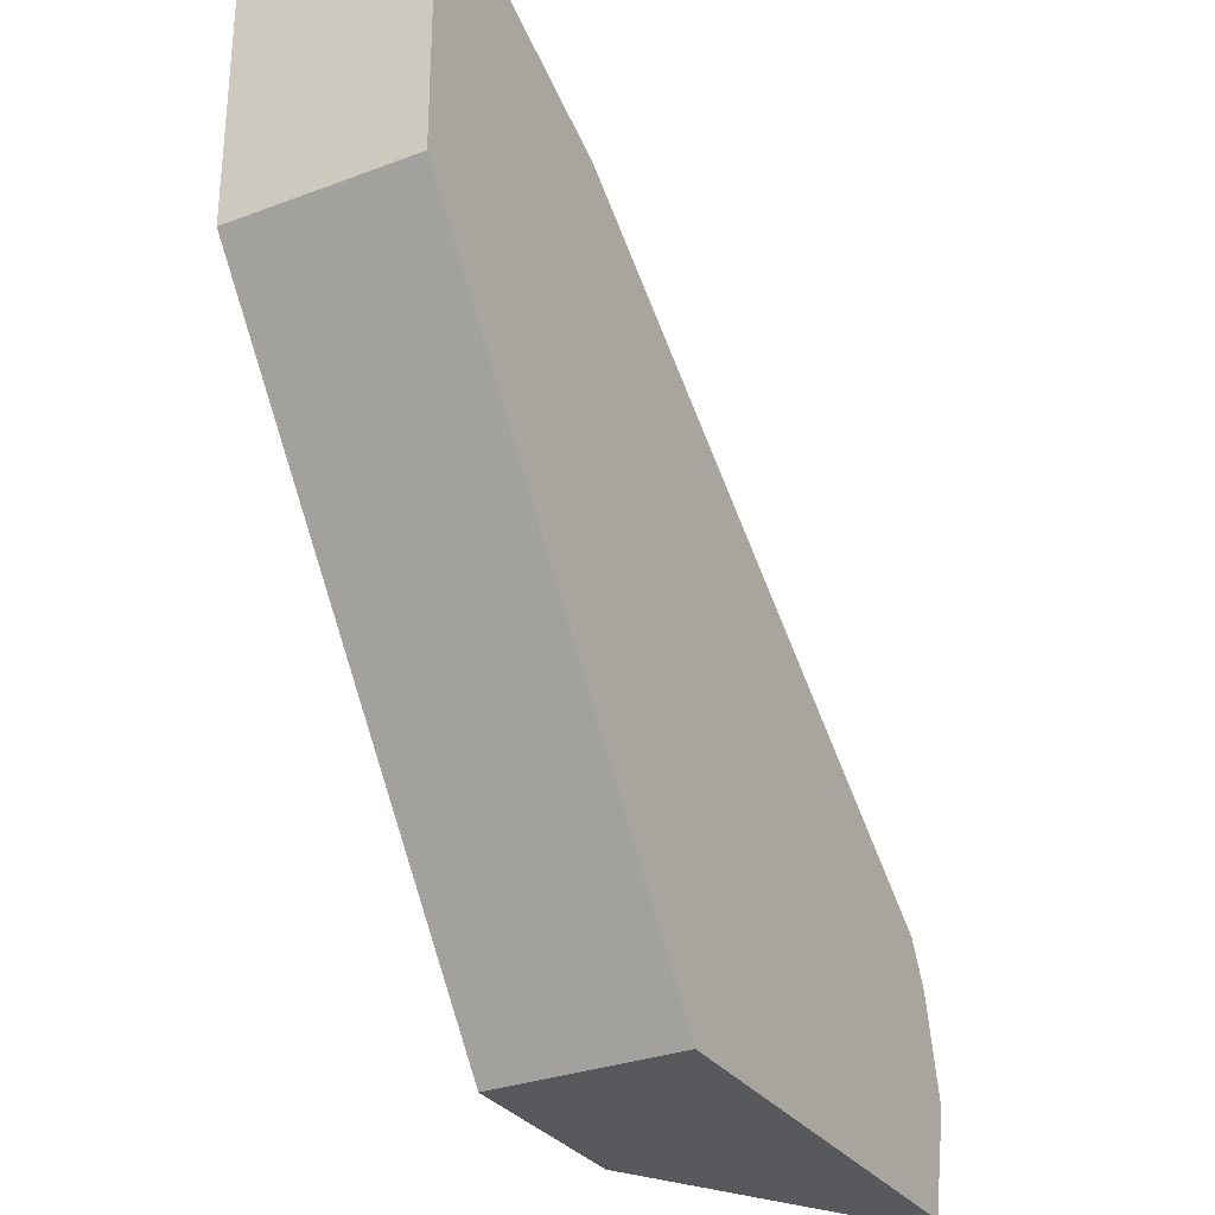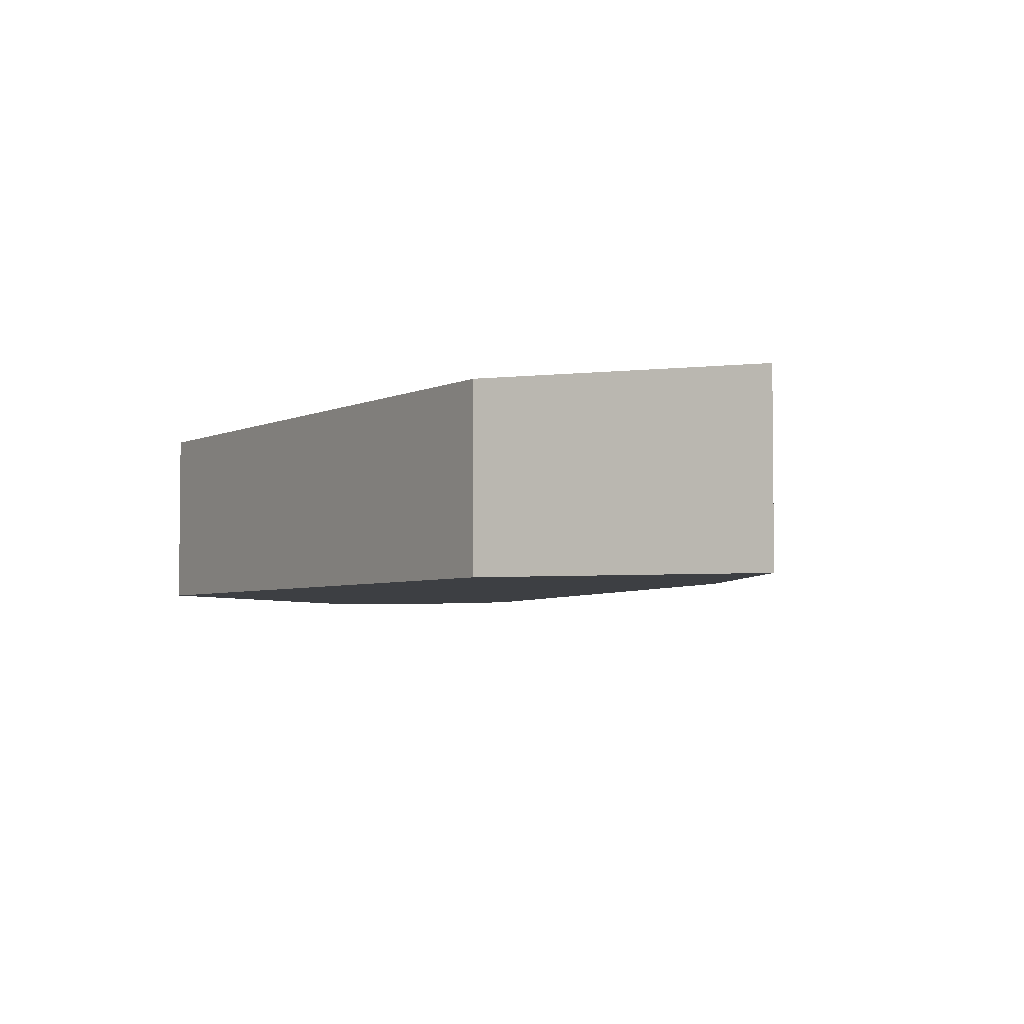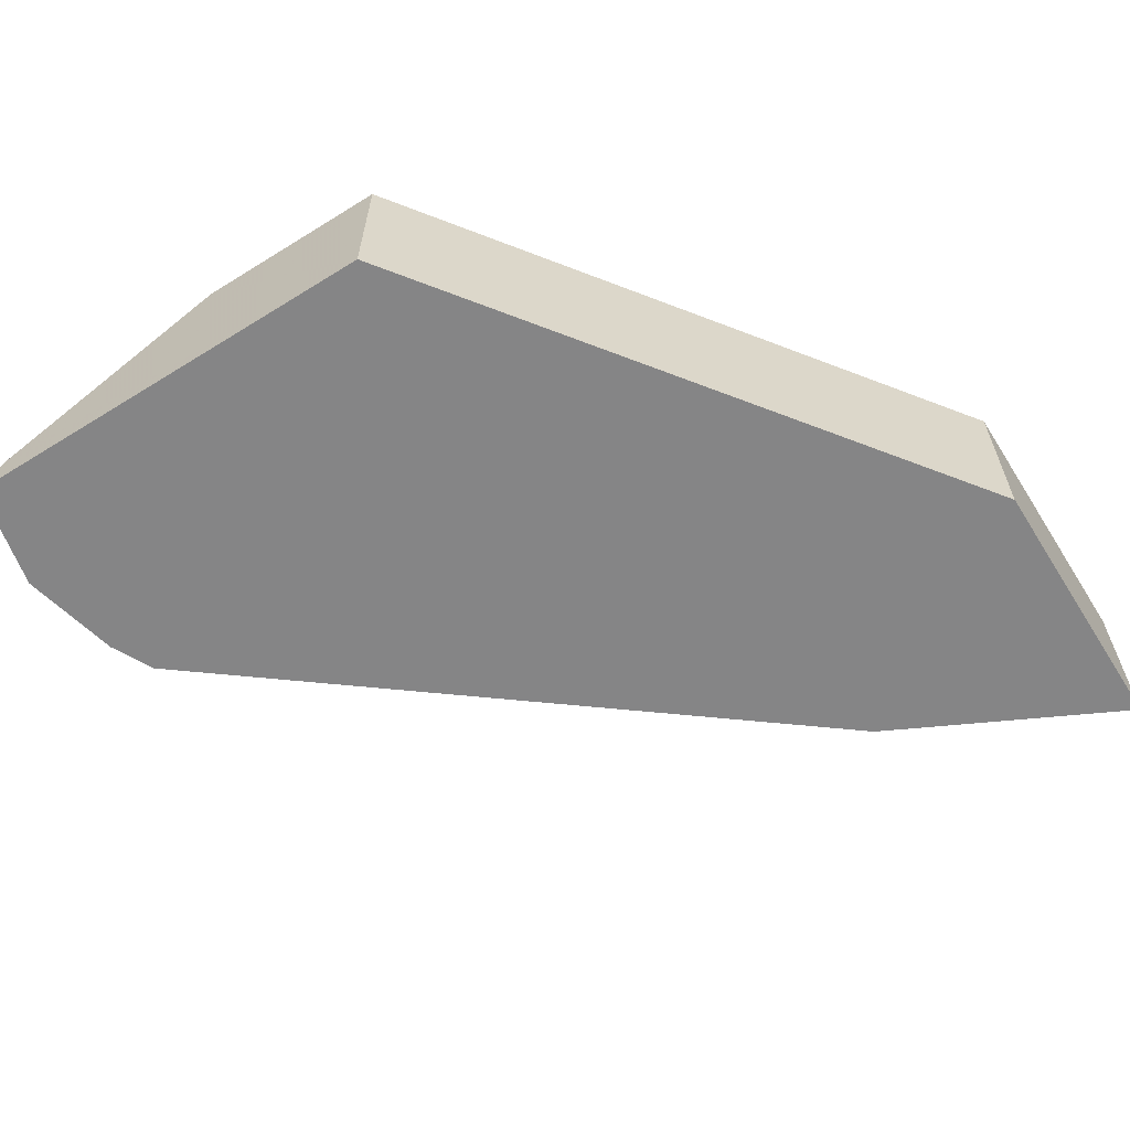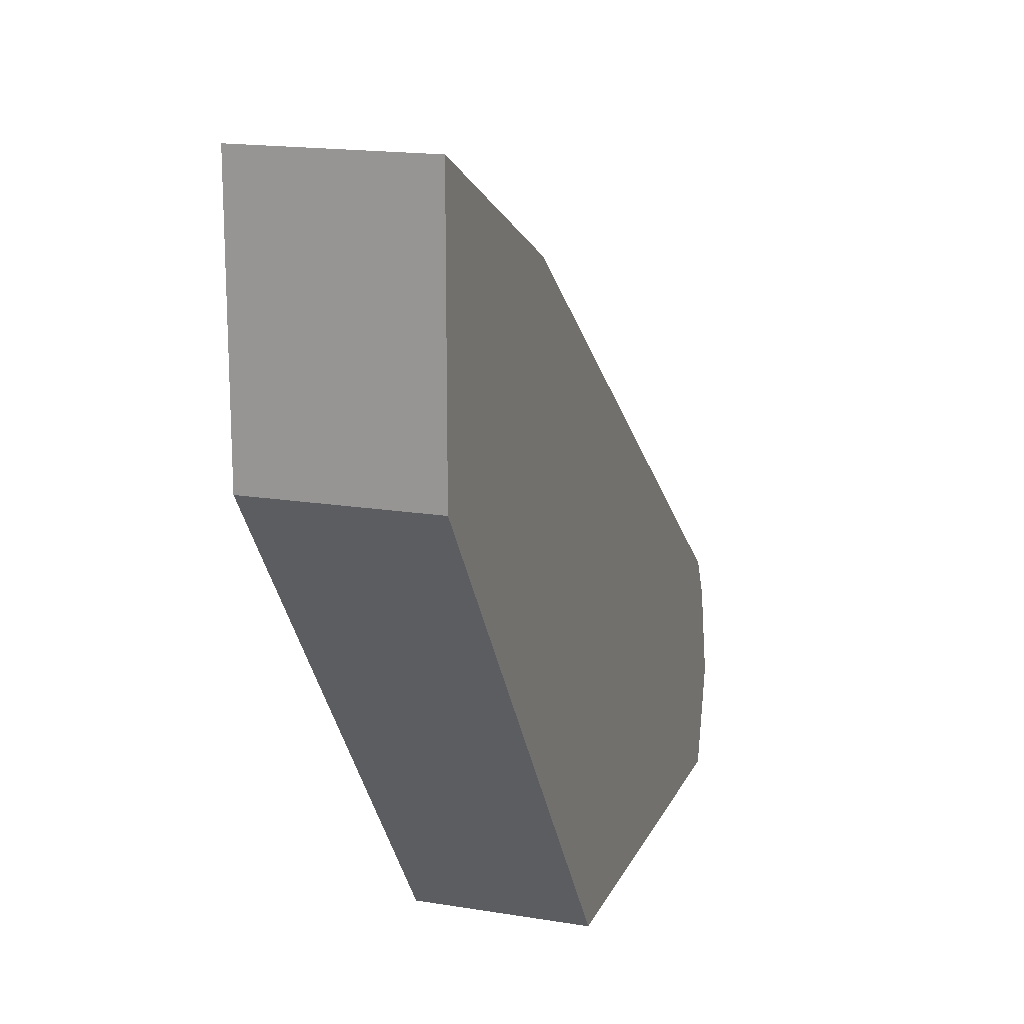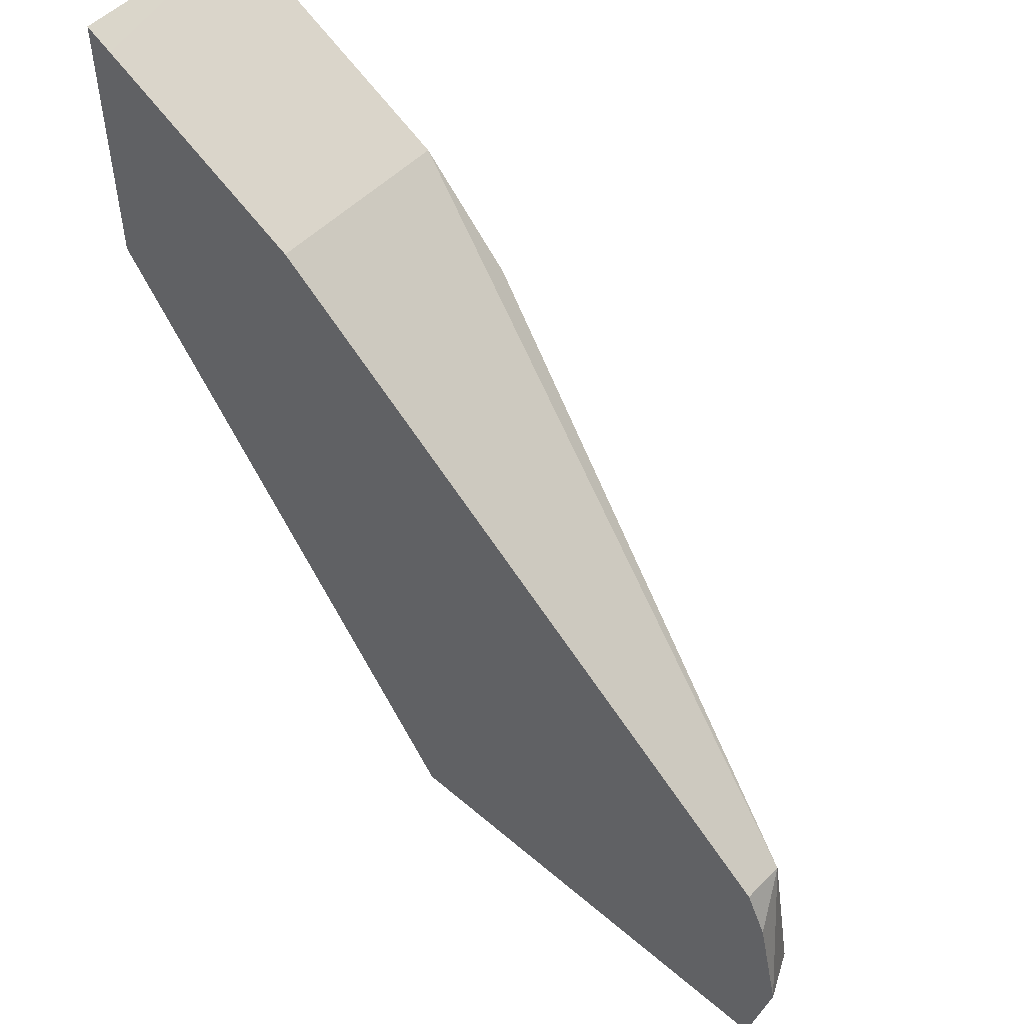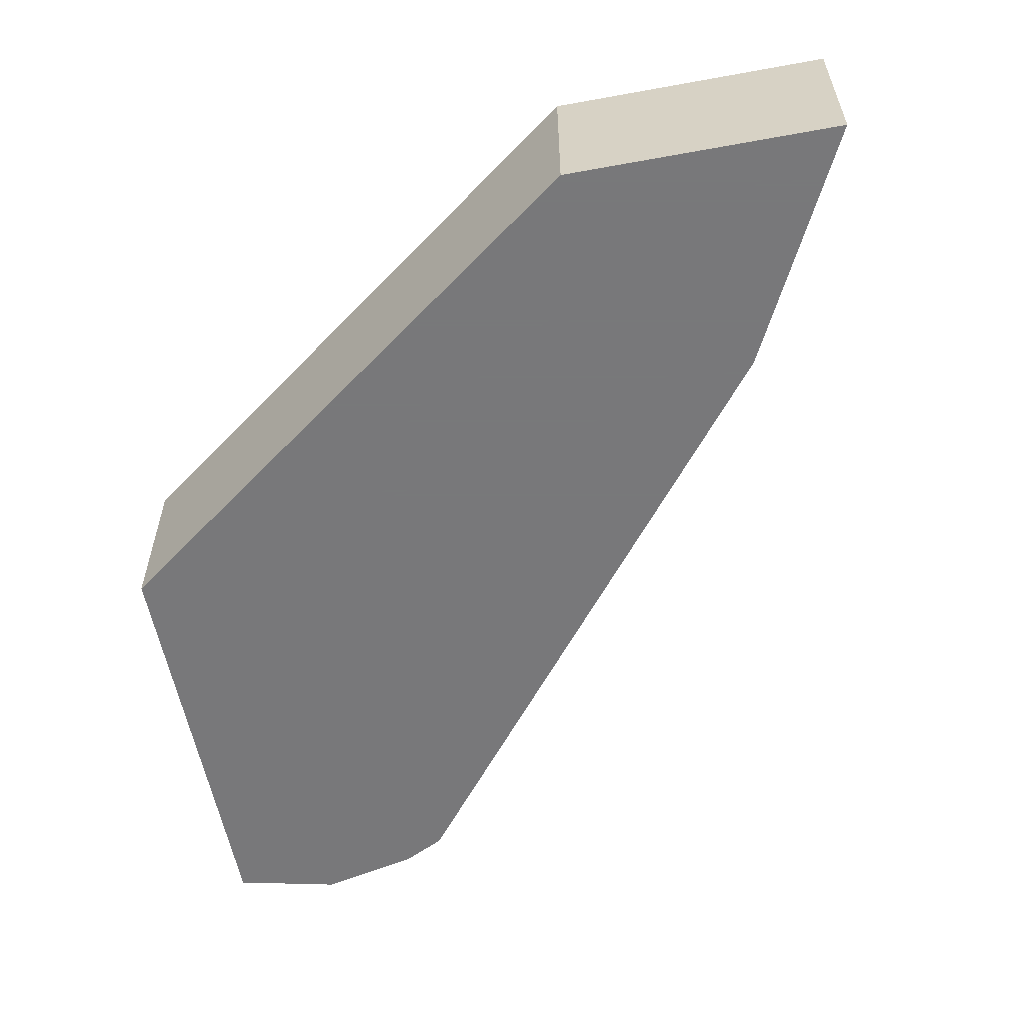
<metadata>
{"format":"obj","ext":"obj","renderer":"f3d","projection":"perspective","resolution":1024,"background":"white","views":[{"elev":-30.2,"azim":-61.2,"up":"+Z"},{"elev":-4.0,"azim":-68.7,"up":"+Y"},{"elev":-61.9,"azim":-147.8,"up":"+Y"},{"elev":16.9,"azim":-71.6,"up":"+Z"},{"elev":51.8,"azim":42.9,"up":"+Z"},{"elev":-57.6,"azim":-79.3,"up":"+Y"}]}
</metadata>
<code>
v 0.09166 -0.3957 0.2703
v 0.09166 -0.3362 0.2703
v 0.236 -0.3957 0.2703
v -0.03802 -0.3957 0.4468
v 0.1559 -0.3362 0.2703
v -0.03802 -0.3362 0.4468
v 0.2357 -0.3951 0.2703
v 0.2342 -0.3768 0.2954
v 0.2437 -0.3957 0.3048
v -0.03802 -0.3957 0.5384
v 0.1528 -0.3362 0.3056
v 0.2139 -0.3666 0.3055
v 0.2292 -0.3819 0.2703
v -0.03802 -0.3362 0.5384
v 0.2333 -0.3901 0.2703
v 0.2292 -0.3819 0.3514
v 0.236 -0.3957 0.3376
v -0.02903 -0.3957 0.5339
v 0.07647 -0.3362 0.4582
v -0.02035 -0.3362 0.5296
v 0.2292 -0.3957 0.3514
v 0.07131 -0.3362 0.4685
v 0.04076 -0.3362 0.499
v 0.0002522 -0.3362 0.5193
v 0.03207 -0.3957 0.5034
v 0.04076 -0.3957 0.499
f 8 16 9
f 9 16 17
f 8 15 13
f 8 12 16
f 3 8 9
f 5 8 13
f 5 12 8
f 5 11 12
f 10 18 14
f 7 15 8
f 11 16 12
f 23 25 26
f 14 18 20
f 16 21 17
f 16 19 22
f 16 22 23
f 16 23 26
f 16 26 21
f 18 24 20
f 18 25 24
f 4 14 6
f 23 24 25
f 11 19 16
f 4 10 14
f 2 24 23
f 3 7 8
f 1 2 5
f 1 5 13
f 1 13 15
f 1 15 7
f 1 7 3
f 1 3 9
f 1 9 17
f 1 17 21
f 1 26 25
f 1 25 18
f 1 18 10
f 1 21 26
f 1 4 6
f 2 11 5
f 1 10 4
f 2 22 19
f 2 23 22
f 2 19 11
f 2 14 20
f 2 6 14
f 1 6 2
f 2 20 24

</code>
